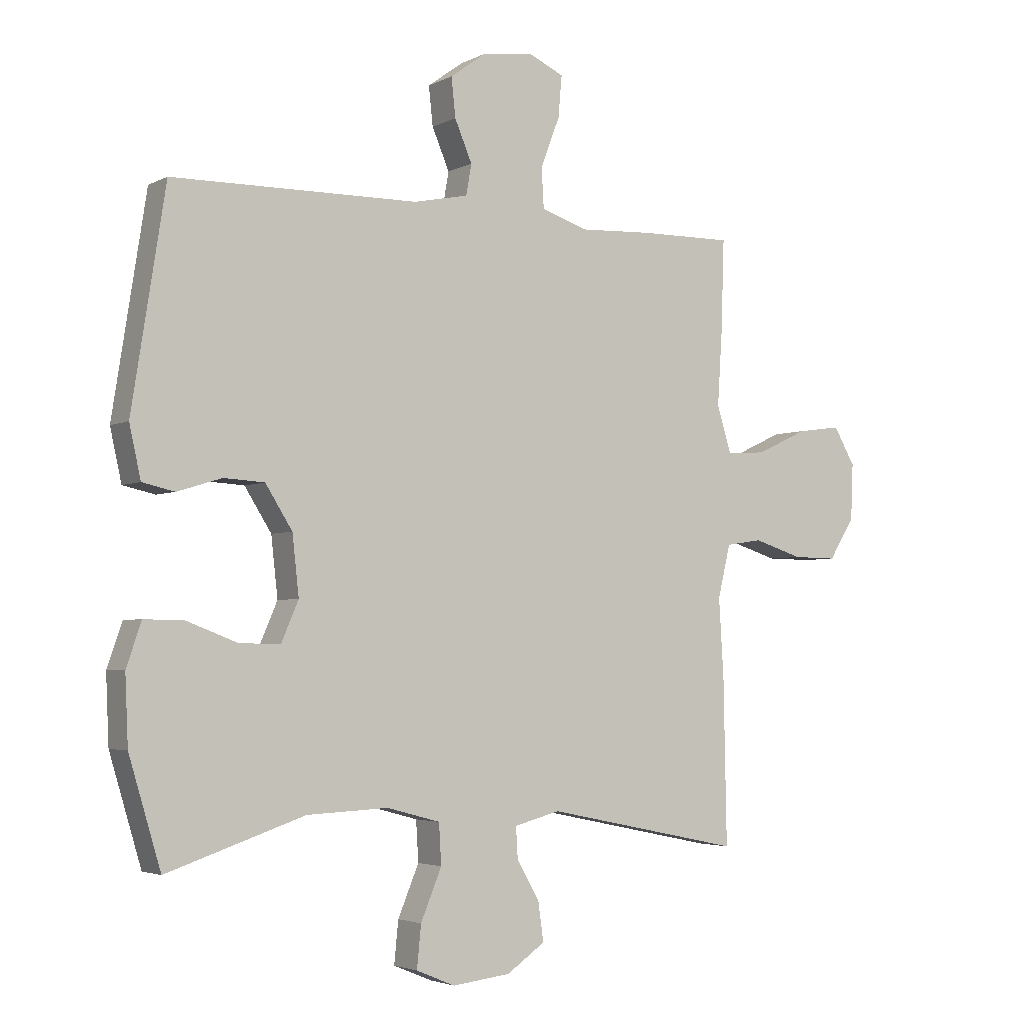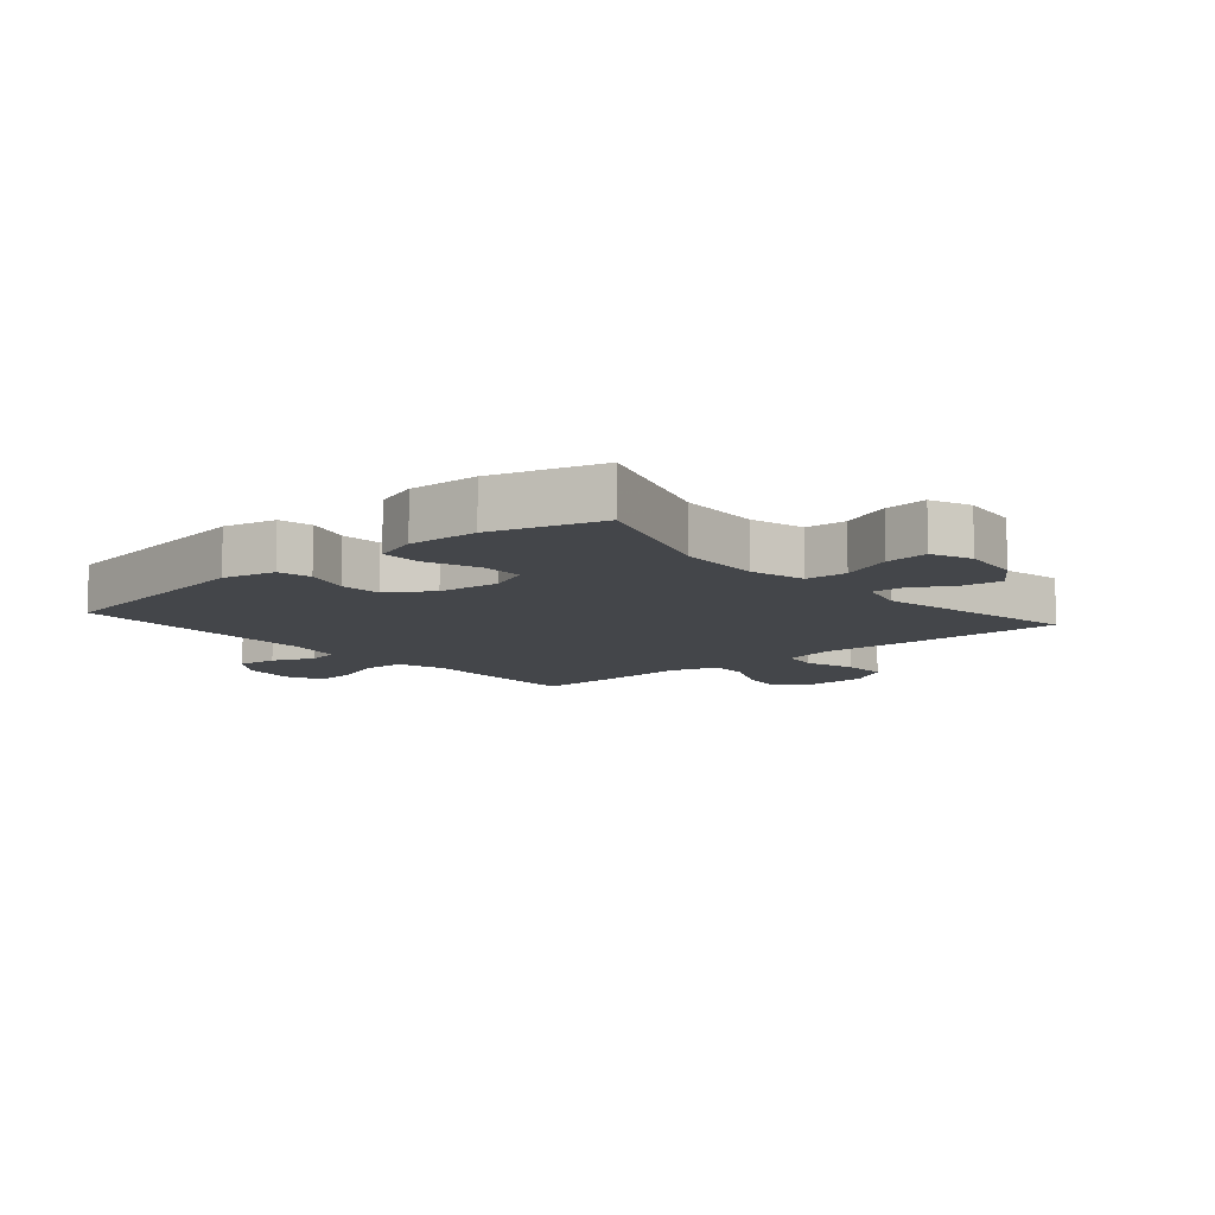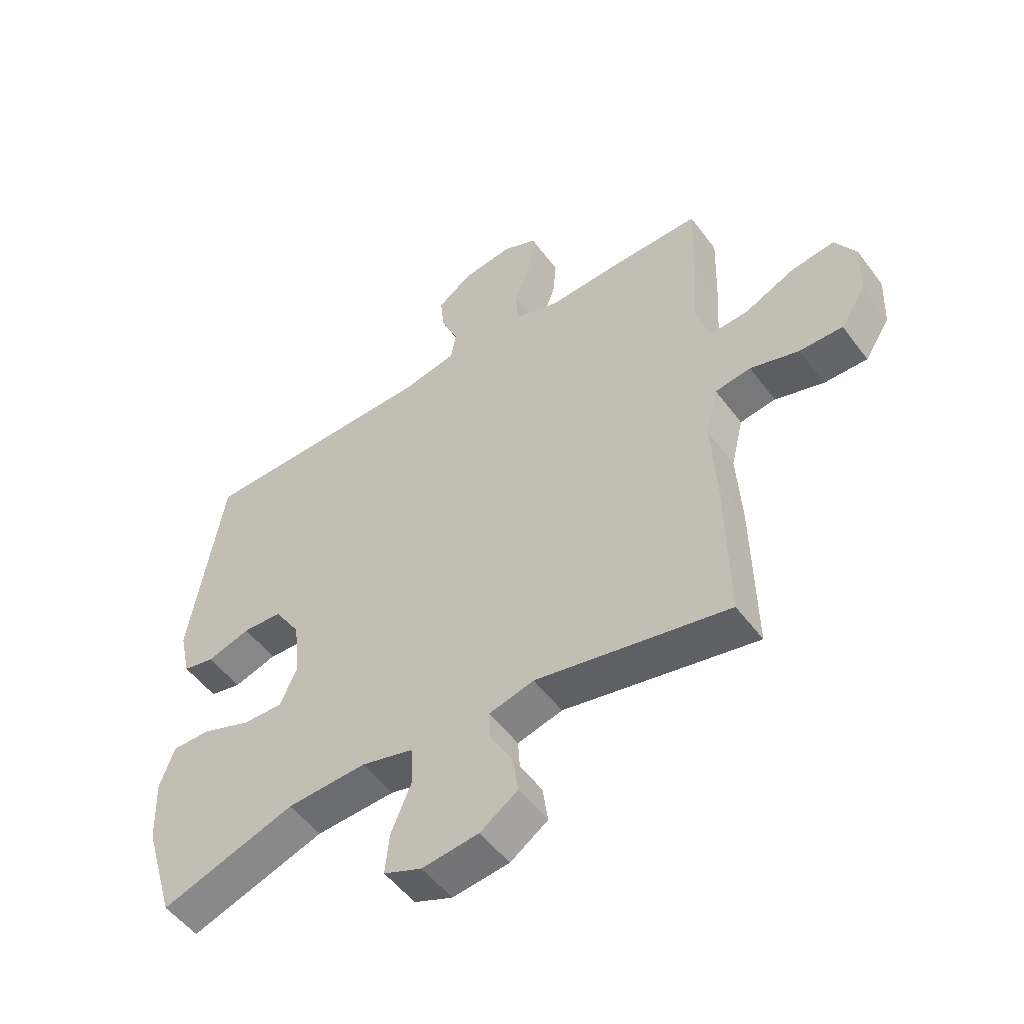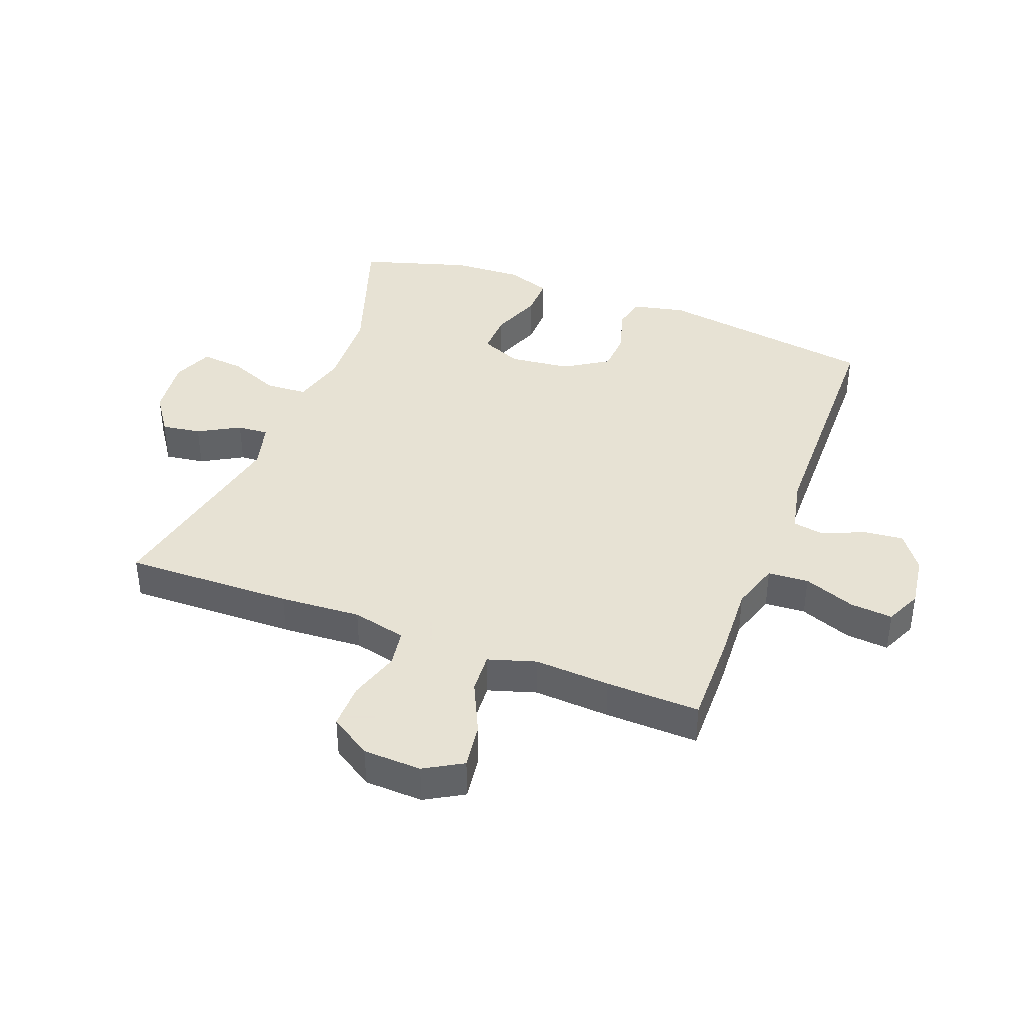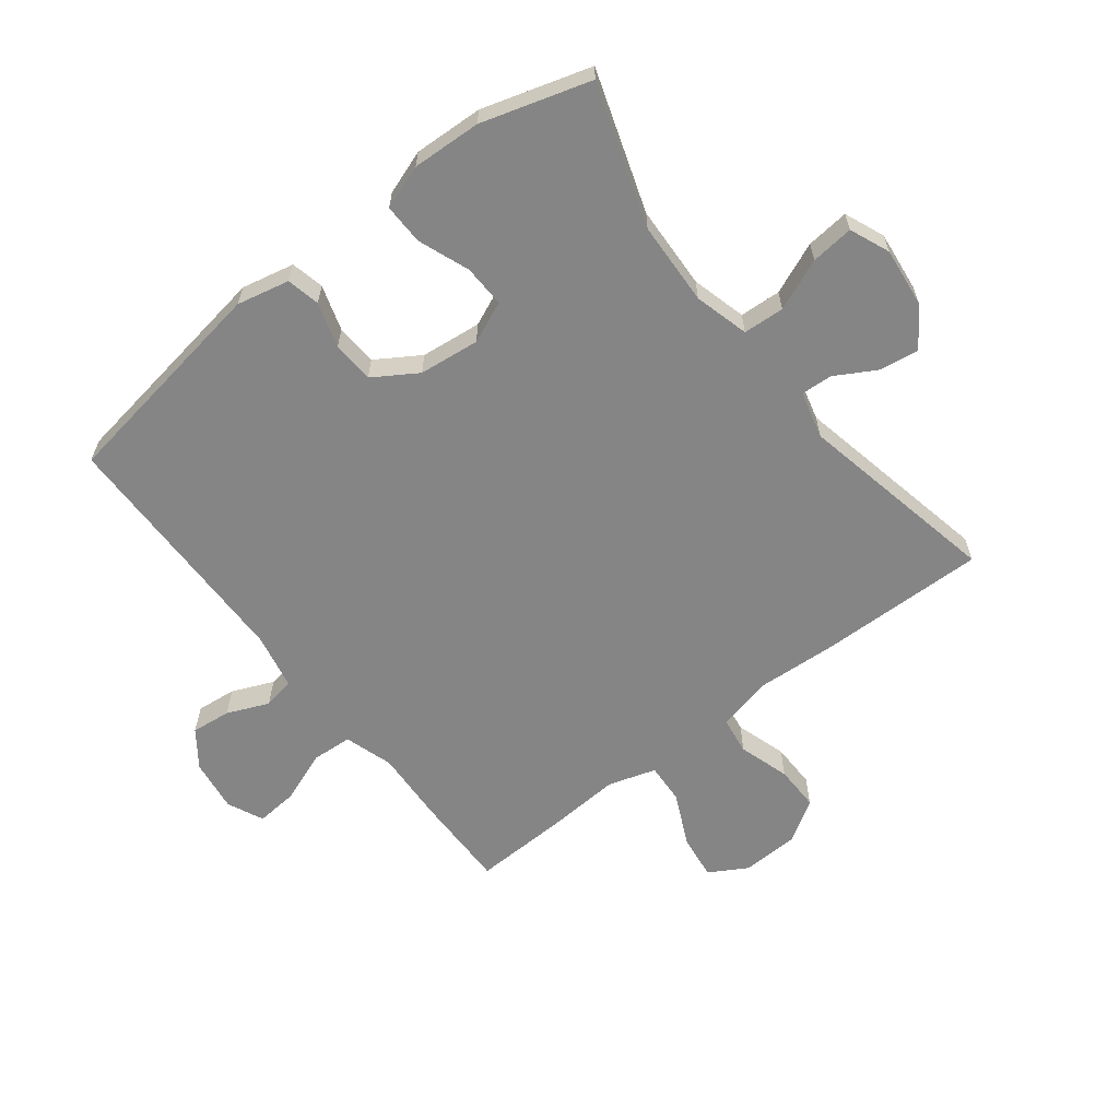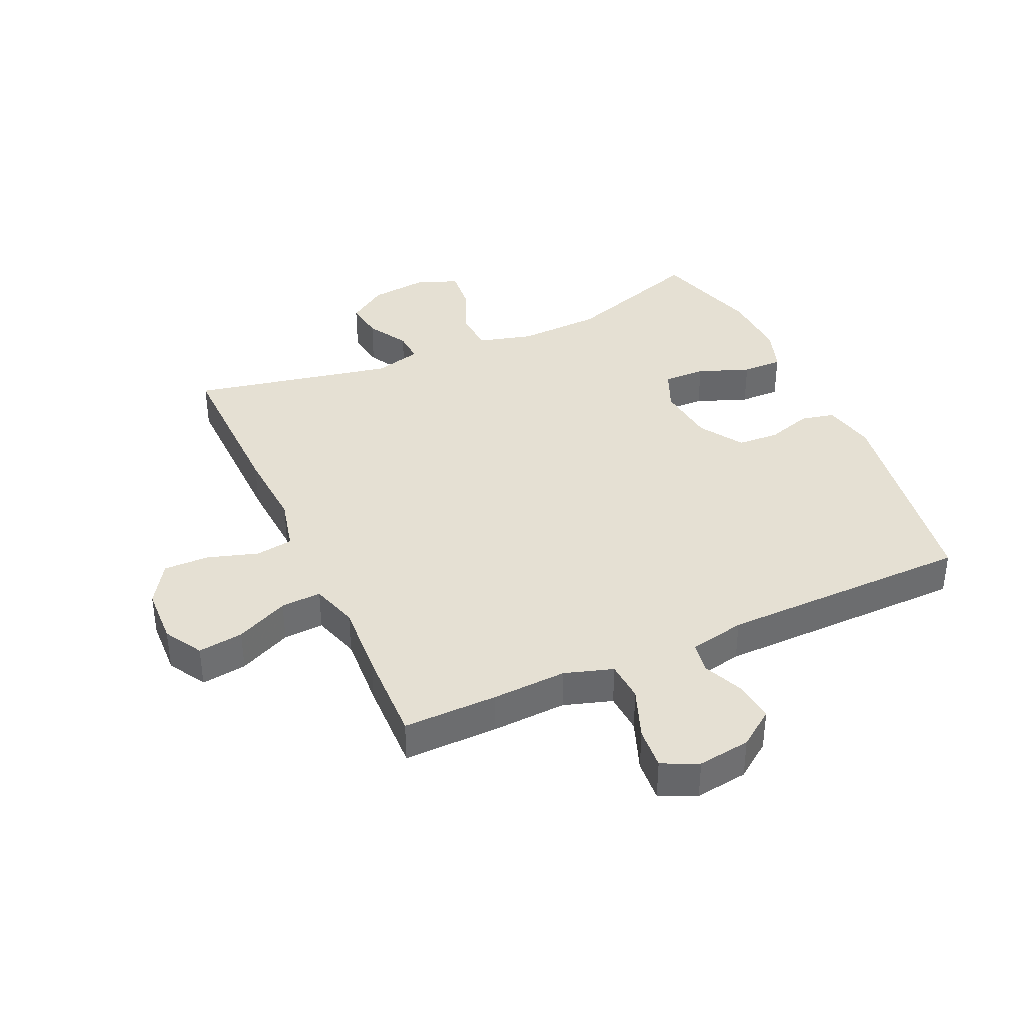
<metadata>
{"format":"obj","ext":"obj","renderer":"f3d","projection":"perspective","resolution":1024,"background":"white","views":[{"elev":-3.5,"azim":148.0,"up":"+Z"},{"elev":-9.8,"azim":130.7,"up":"+Y"},{"elev":-52.1,"azim":-144.3,"up":"+Z"},{"elev":39.7,"azim":-69.3,"up":"+Y"},{"elev":-61.9,"azim":127.8,"up":"+Y"},{"elev":38.1,"azim":-24.4,"up":"+Y"}]}
</metadata>
<code>
v -0.5 0.07 -0.5
v -0.495 0.07 -0.226
v -0.487 0.07 -0.094
v -0.508 0.07 -0.006
v -0.569 0.07 0.003
v -0.652 0.07 -0.023
v -0.726 0.07 -0.024
v -0.769 0.07 0.043
v -0.773 0.07 0.138
v -0.737 0.07 0.2
v -0.663 0.07 0.19
v -0.577 0.07 0.15
v -0.511 0.07 0.146
v -0.487 0.07 0.224
v -0.495 0.07 0.347
v -0.5 0.07 0.5
v -0.346 0.07 0.498
v -0.224 0.07 0.492
v -0.145 0.07 0.517
v -0.141 0.07 0.583
v -0.173 0.07 0.667
v -0.179 0.07 0.736
v -0.12 0.07 0.763
v -0.034 0.07 0.751
v 0.025 0.07 0.708
v 0.018 0.07 0.643
v -0.011 0.07 0.575
v -0.002 0.07 0.524
v 0.089 0.07 0.505
v 0.5 0.07 0.5
v 0.556 0.07 0.143
v 0.537 0.07 0.057
v 0.483 0.07 0.045
v 0.409 0.07 0.068
v 0.341 0.07 0.064
v 0.296 0.07 -0.007
v 0.285 0.07 -0.106
v 0.314 0.07 -0.173
v 0.383 0.07 -0.171
v 0.467 0.07 -0.139
v 0.533 0.07 -0.138
v 0.558 0.07 -0.21
v 0.553 0.07 -0.323
v 0.5 0.07 -0.5
v 0.27 0.07 -0.423
v 0.134 0.07 -0.417
v 0.045 0.07 -0.441
v 0.041 0.07 -0.508
v 0.076 0.07 -0.592
v 0.083 0.07 -0.662
v 0.018 0.07 -0.689
v -0.079 0.07 -0.678
v -0.143 0.07 -0.634
v -0.134 0.07 -0.57
v -0.096 0.07 -0.503
v -0.093 0.07 -0.452
v -0.17 0.07 -0.432
v -0.5 0 -0.5
v -0.495 0 -0.226
v -0.487 0 -0.094
v -0.508 0 -0.006
v -0.569 0 0.003
v -0.652 0 -0.023
v -0.726 0 -0.024
v -0.769 0 0.043
v -0.773 0 0.138
v -0.737 0 0.2
v -0.663 0 0.19
v -0.577 0 0.15
v -0.511 0 0.146
v -0.487 0 0.224
v -0.495 0 0.347
v -0.5 0 0.5
v -0.346 0 0.498
v -0.224 0 0.492
v -0.145 0 0.517
v -0.141 0 0.583
v -0.173 0 0.667
v -0.179 0 0.736
v -0.12 0 0.763
v -0.034 0 0.751
v 0.025 0 0.708
v 0.018 0 0.643
v -0.011 0 0.575
v -0.002 0 0.524
v 0.089 0 0.505
v 0.5 0 0.5
v 0.556 0 0.143
v 0.537 0 0.057
v 0.483 0 0.045
v 0.409 0 0.068
v 0.341 0 0.064
v 0.296 0 -0.007
v 0.285 0 -0.106
v 0.314 0 -0.173
v 0.383 0 -0.171
v 0.467 0 -0.139
v 0.533 0 -0.138
v 0.558 0 -0.21
v 0.553 0 -0.323
v 0.5 0 -0.5
v 0.27 0 -0.423
v 0.134 0 -0.417
v 0.045 0 -0.441
v 0.041 0 -0.508
v 0.076 0 -0.592
v 0.083 0 -0.662
v 0.018 0 -0.689
v -0.079 0 -0.678
v -0.143 0 -0.634
v -0.134 0 -0.57
v -0.096 0 -0.503
v -0.093 0 -0.452
v -0.17 0 -0.432
f 52 53 54 55
f 52 55 56
f 51 52 56
f 48 49 50 51
f 47 48 51 56
f 46 47 56 57
f 42 43 44 45
f 42 45 46
f 39 40 41 42
f 38 39 42 46
f 37 38 46 57
f 31 32 33 34
f 29 30 31 34
f 28 29 34 35
f 24 25 26 27
f 22 23 24 27
f 20 21 22 27
f 19 20 27 28
f 18 19 28 35
f 14 15 16 17
f 13 14 17 18
f 9 10 11 12
f 9 12 13
f 8 9 13
f 5 6 7 8
f 4 5 8 13
f 3 4 13 18
f 36 37 57 1
f 3 18 35 36
f 1 2 3 36
f 112 111 110 109
f 113 112 109
f 113 109 108
f 108 107 106 105
f 113 108 105 104
f 114 113 104 103
f 102 101 100 99
f 103 102 99
f 99 98 97 96
f 103 99 96 95
f 114 103 95 94
f 91 90 89 88
f 91 88 87 86
f 92 91 86 85
f 84 83 82 81
f 84 81 80 79
f 84 79 78 77
f 85 84 77 76
f 92 85 76 75
f 74 73 72 71
f 75 74 71 70
f 69 68 67 66
f 70 69 66
f 70 66 65
f 65 64 63 62
f 70 65 62 61
f 75 70 61 60
f 58 114 94 93
f 93 92 75 60
f 93 60 59 58
f 1 58 59 2
f 2 59 60 3
f 3 60 61 4
f 4 61 62 5
f 5 62 63 6
f 6 63 64 7
f 7 64 65 8
f 8 65 66 9
f 9 66 67 10
f 10 67 68 11
f 11 68 69 12
f 12 69 70 13
f 13 70 71 14
f 14 71 72 15
f 15 72 73 16
f 16 73 74 17
f 17 74 75 18
f 18 75 76 19
f 19 76 77 20
f 20 77 78 21
f 21 78 79 22
f 22 79 80 23
f 23 80 81 24
f 24 81 82 25
f 25 82 83 26
f 26 83 84 27
f 27 84 85 28
f 28 85 86 29
f 29 86 87 30
f 30 87 88 31
f 31 88 89 32
f 32 89 90 33
f 33 90 91 34
f 34 91 92 35
f 35 92 93 36
f 36 93 94 37
f 37 94 95 38
f 38 95 96 39
f 39 96 97 40
f 40 97 98 41
f 41 98 99 42
f 42 99 100 43
f 43 100 101 44
f 44 101 102 45
f 45 102 103 46
f 46 103 104 47
f 47 104 105 48
f 48 105 106 49
f 49 106 107 50
f 50 107 108 51
f 51 108 109 52
f 52 109 110 53
f 53 110 111 54
f 54 111 112 55
f 55 112 113 56
f 56 113 114 57
f 57 114 58 1

</code>
